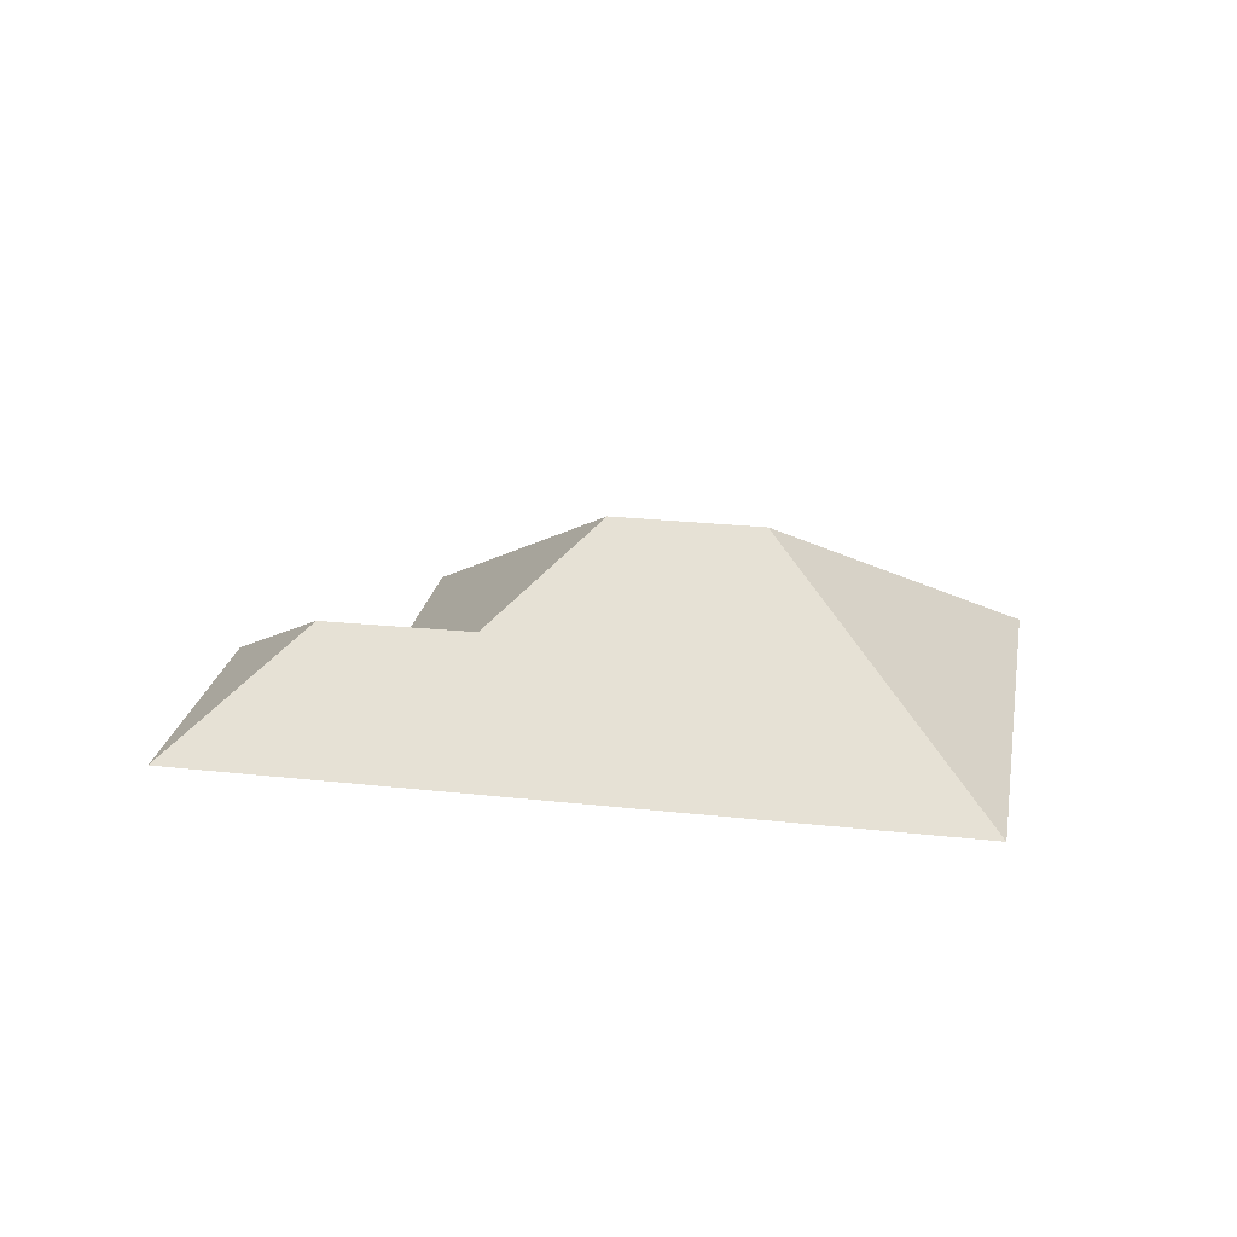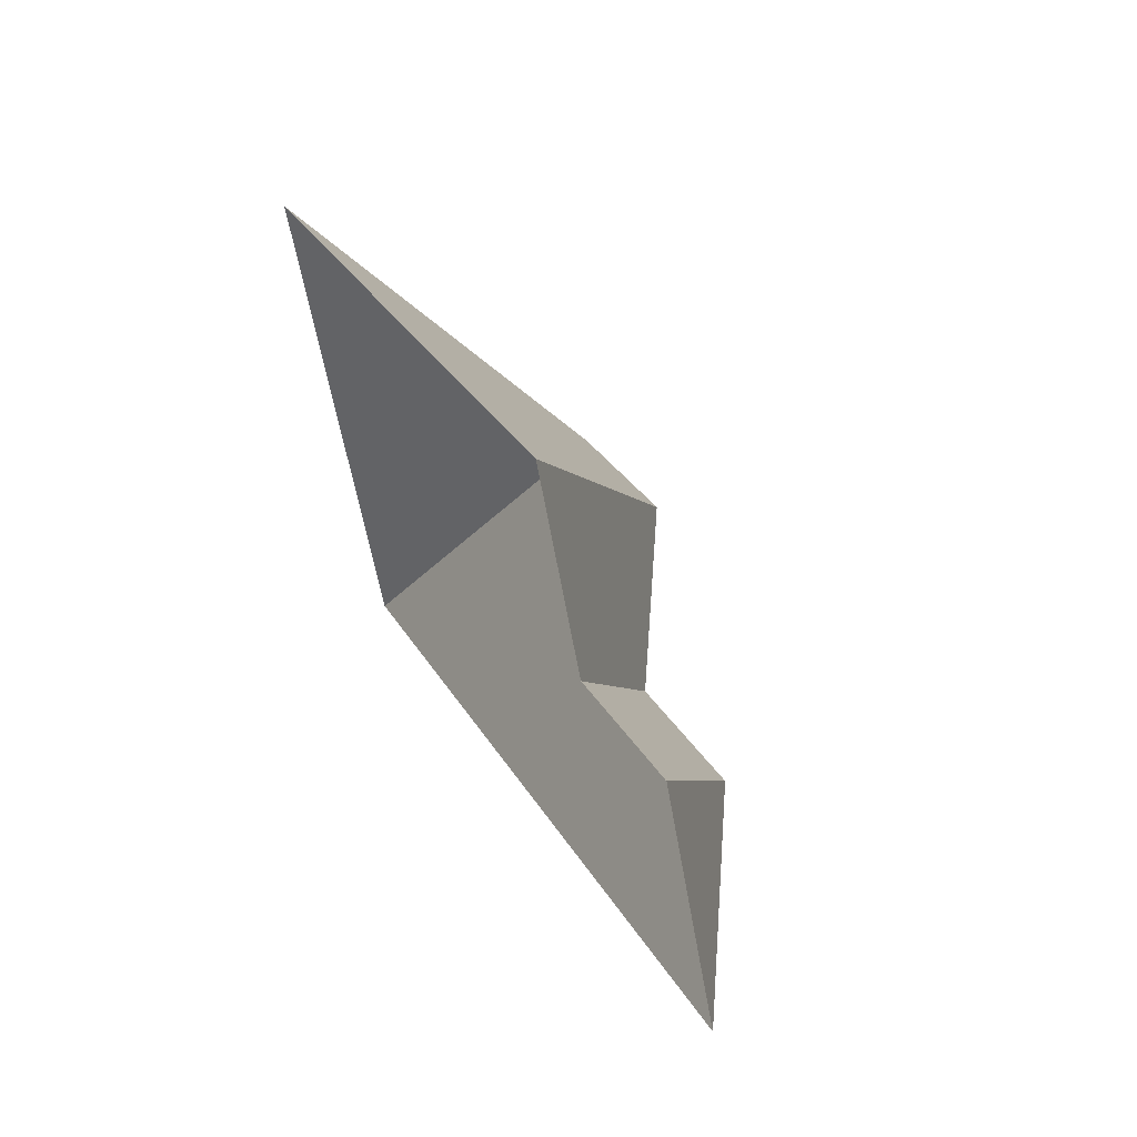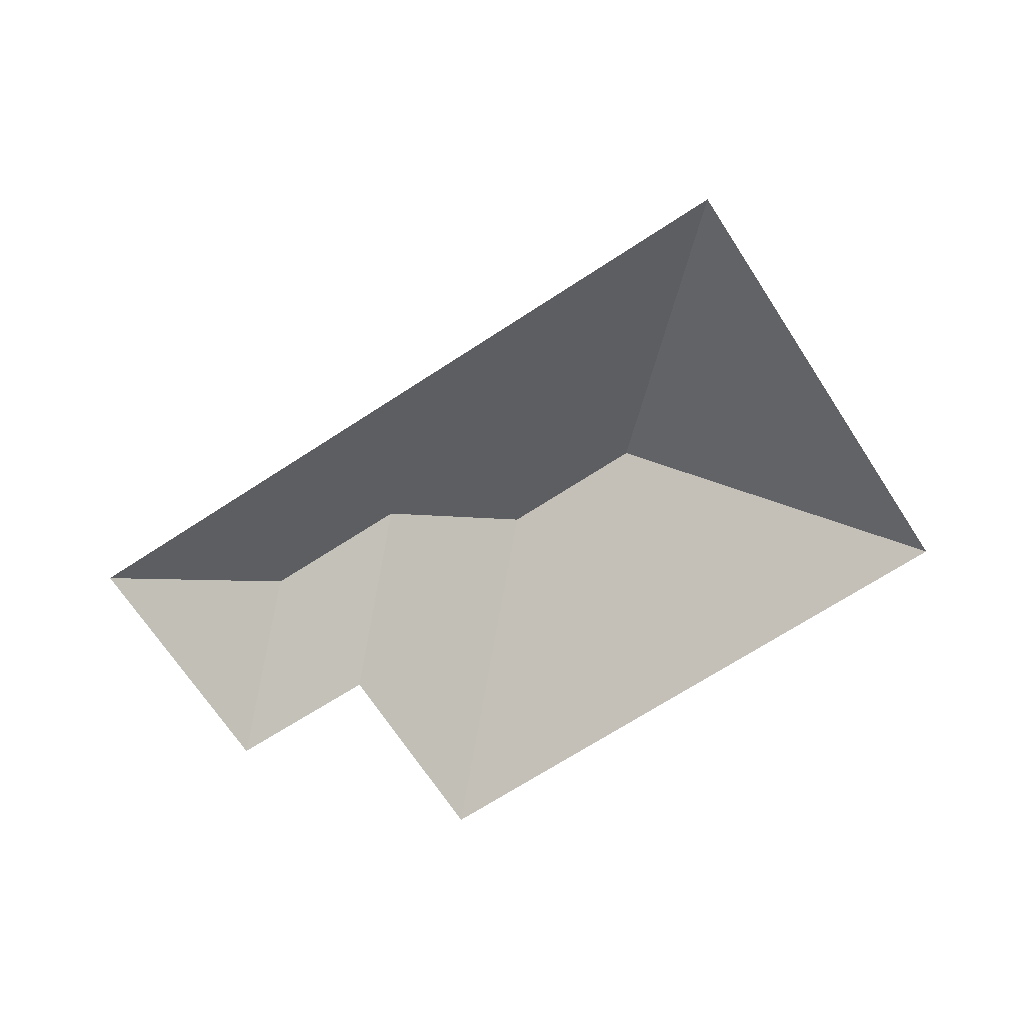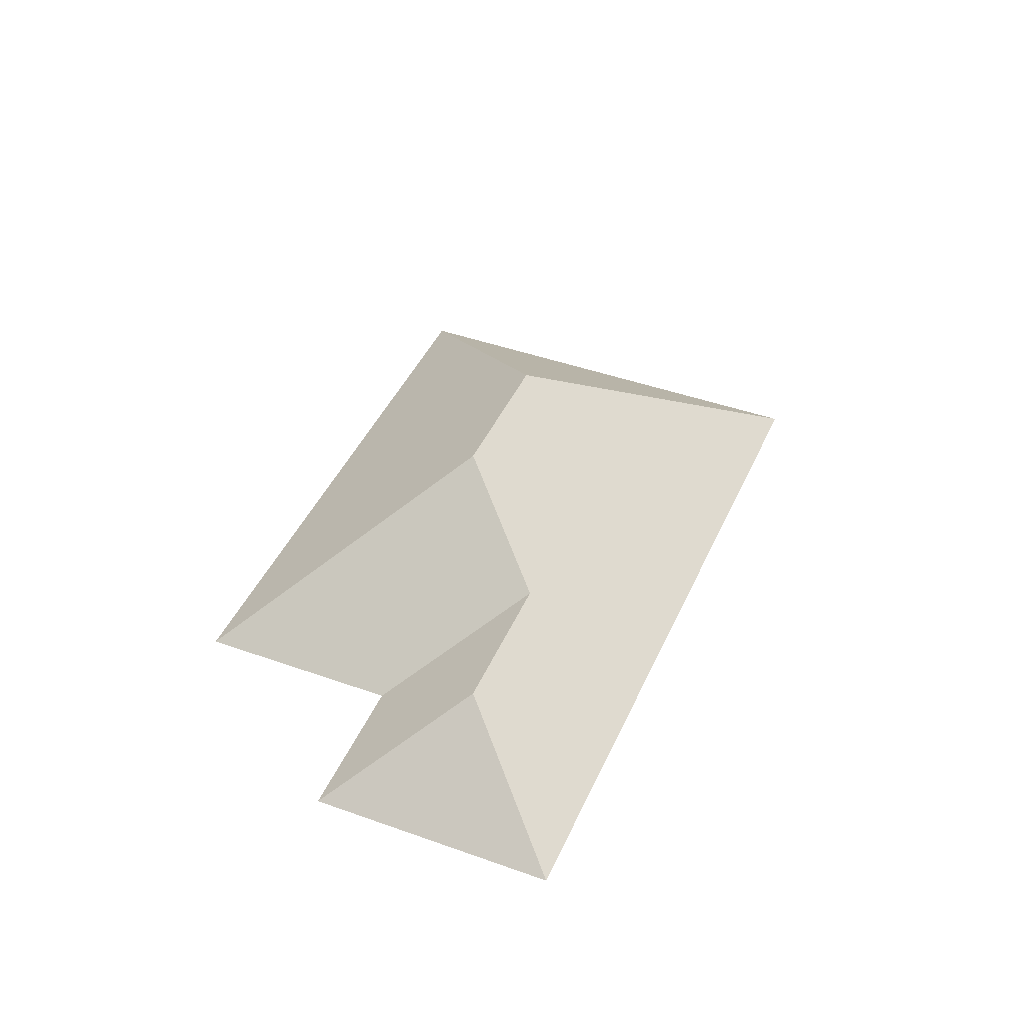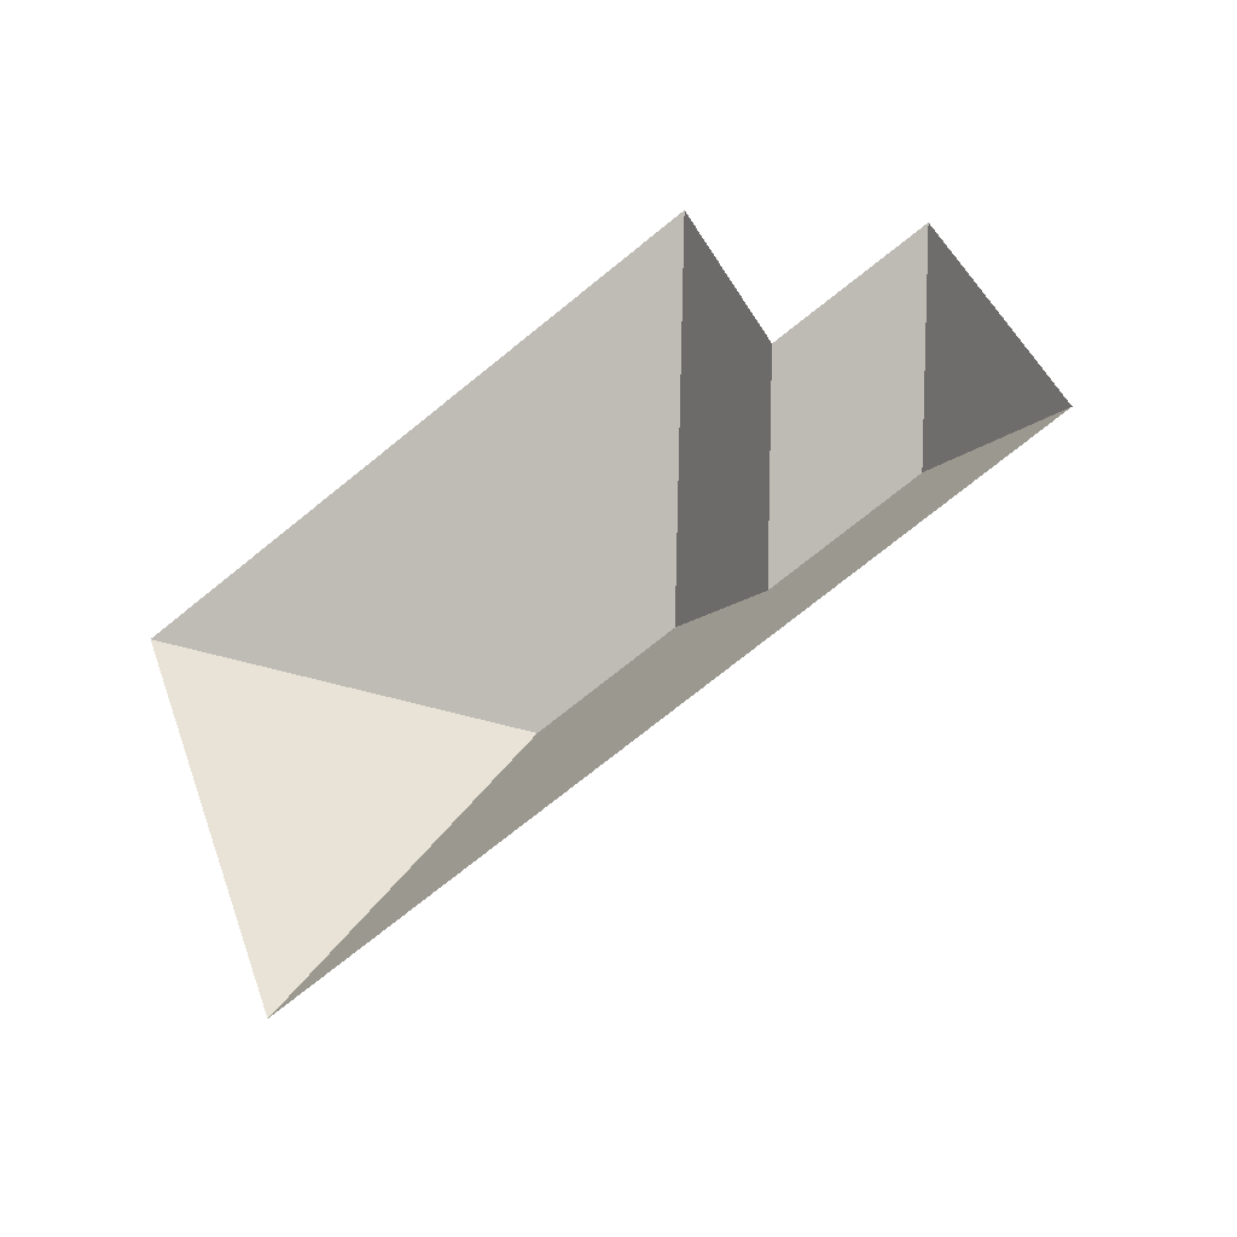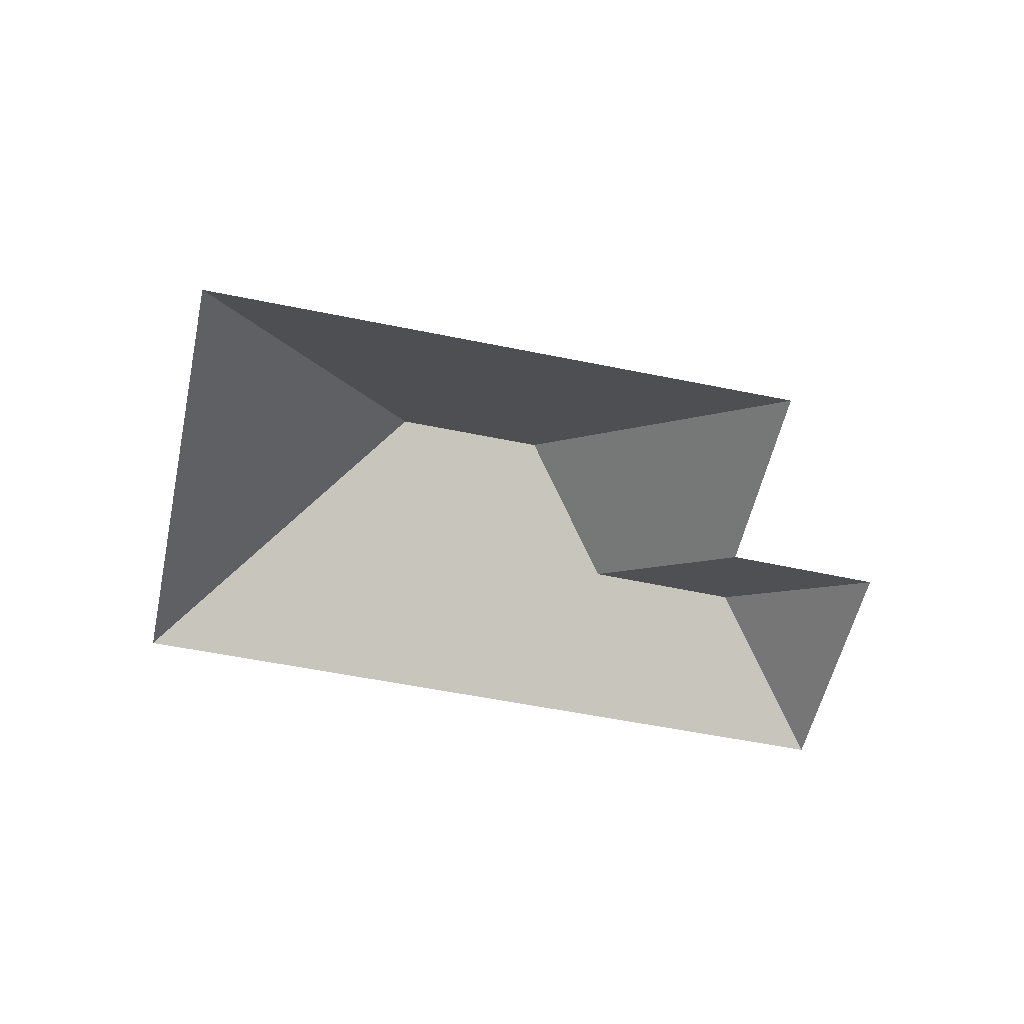
<metadata>
{"format":"obj","ext":"obj","renderer":"f3d","projection":"perspective","resolution":1024,"background":"white","views":[{"elev":24.4,"azim":167.9,"up":"+Y"},{"elev":52.8,"azim":64.1,"up":"+Z"},{"elev":-69.3,"azim":-169.3,"up":"+Y"},{"elev":43.4,"azim":90.5,"up":"+Y"},{"elev":-36.0,"azim":32.6,"up":"+Z"},{"elev":-54.8,"azim":-34.7,"up":"+Y"}]}
</metadata>
<code>
o CG10_500_045075_0017_roof
v 88.49 75 -280.1
v 374.8 75 -161.8
v 308.7 113.1 -131.3
v 250.9 113.3 -154.8
v 139.8 145 -152.7
v 196.7 145 -129.2
v 277.1 75 -89.94
v 335.4 75 -66.59
v 245.3 75 -12.83
v 17.04 75 -107.1
v 88.49 0 -280.1
v 374.8 0 -161.8
v 335.4 0 -66.59
v 277.1 0 -89.94
v 245.3 0 -12.83
v 17.04 0 -107.1
f 10 1 5
f 1 2 3 4 6 5
f 2 8 3
f 8 7 4 3
f 4 6 9 7
f 6 9 10 5

</code>
